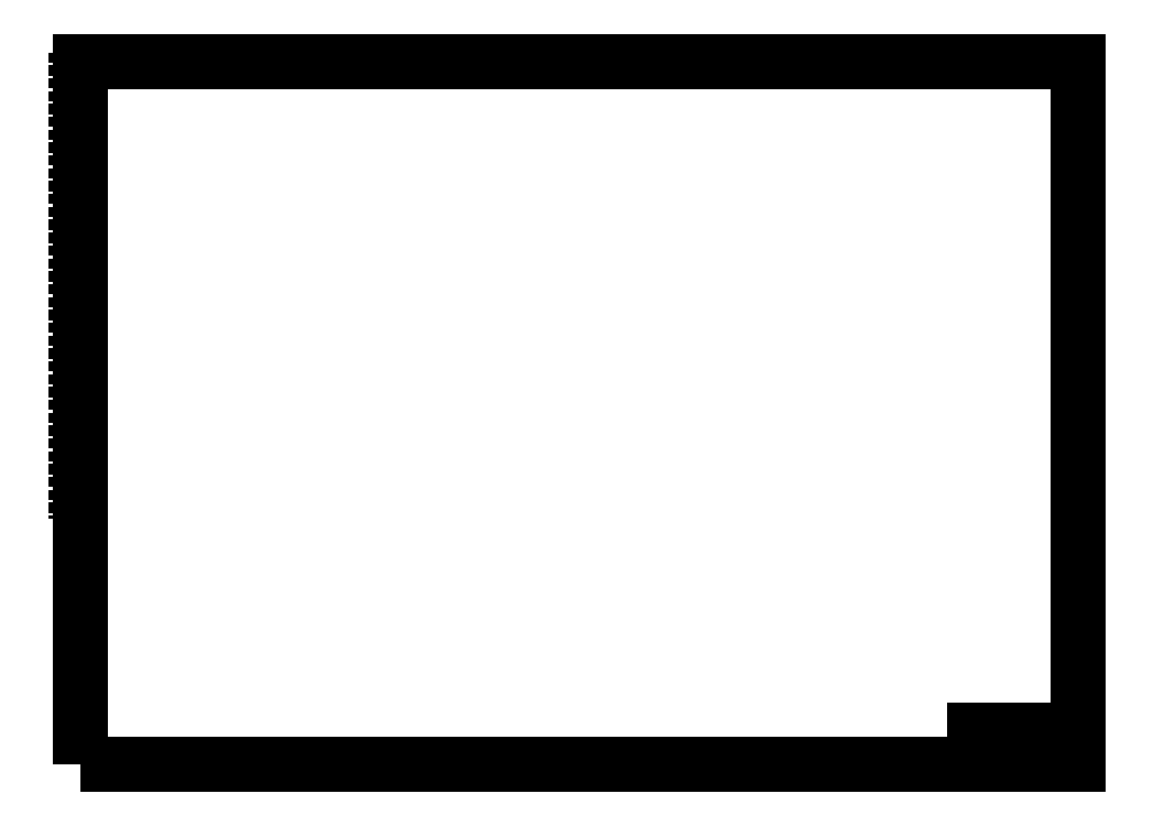
<metadata>
{"format":"dxf","ext":"dxf","renderer":"ezdxf+matplotlib","layout":"modelspace","background":"white","min_lineweight":24,"dpi":150}
</metadata>
<code>
0
SECTION
2
ENTITIES
0
LWPOLYLINE
8
ramka tabliczka
90
        4
70
   129
43
0
10
1059
20
10
10
1179
20
10
10
1179
20
50
10
1059
20
50
0
LINE
8
ramka tabliczka
10
1059
20
30
30
0
11
1099
21
30
31
0
0
LINE
8
ramka tabliczka
10
1099
20
30
30
0
11
1144
21
30
31
0
0
LINE
8
ramka tabliczka
10
1144
20
30
30
0
11
1164
21
30
31
0
0
LINE
8
ramka tabliczka
10
1164
20
30
30
0
11
1179
21
30
31
0
0
LINE
8
ramka tabliczka
10
1164
20
10
30
0
11
1164
21
20
31
0
0
LINE
8
ramka tabliczka
10
1164
20
20
30
0
11
1164
21
30
31
0
0
LINE
8
ramka tabliczka
10
1164
20
30
30
0
11
1164
21
50
31
0
0
LINE
8
ramka tabliczka
10
1099
20
50
30
0
11
1099
21
20
31
0
0
LINE
8
ramka tabliczka
10
1099
20
20
30
0
11
1099
21
10
31
0
0
LINE
8
ramka tabliczka
10
1099
20
20
30
0
11
1144
21
20
31
0
0
LINE
8
ramka tabliczka
10
1144
20
20
30
0
11
1164
21
20
31
0
0
LINE
8
ramka tabliczka
10
1149
20
10
30
0
11
1149
21
20
31
0
0
LINE
8
ramka tabliczka
10
1149
20
20
30
0
11
1149
21
30
31
0
0
TEXT
8
ramka tabliczka
10
1100
20
27
30
0
40
2
1
Rysował(a)
7
textstyle3
11
1100
21
29
31
0
73
     3
0
TEXT
8
ramka tabliczka
10
1100
20
17
30
0
40
2
1
Sprawdził(a)
7
textstyle3
11
1100
21
19
31
0
73
     3
0
TEXT
8
ramka tabliczka
10
1150
20
27
30
0
40
2
1
Data
7
textstyle3
11
1150
21
29
31
0
73
     3
0
TEXT
8
ramka tabliczka
10
1150
20
17
30
0
40
2
1
Data
7
textstyle3
11
1150
21
19
31
0
73
     3
0
TEXT
8
ramka tabliczka
10
1165
20
47
30
0
40
2
1
Skala
7
textstyle3
11
1165
21
49
31
0
73
     3
0
TEXT
8
ramka tabliczka
10
1165
20
27
30
0
40
2
1
Nr rysunku
7
textstyle3
11
1165
21
29
31
0
73
     3
0
TEXT
8
ramka tabliczka
10
1060
20
47
30
0
40
2
1
Temat/obiekt/projekt
7
textstyle3
11
1060
21
49
31
0
73
     3
0
TEXT
8
ramka tabliczka
10
1060
20
27
30
0
40
2
1
Firma
7
textstyle3
11
1060
21
29
31
0
73
     3
0
TEXT
8
ramka tabliczka
10
1100
20
47
30
0
40
2
1
Przedmiot rysunku
7
textstyle3
11
1100
21
49
31
0
73
     3
0
MTEXT
8
ramka tabliczka
10
1132
20
38.5
30
0
40
6
41
0
46
0
71
     5
72
     1
1
\H4;_____________
7
textstyle3
73
     1
44
1
0
MTEXT
8
ramka tabliczka
10
1172
20
40
30
0
40
6
41
0
46
0
71
     5
72
     1
1
\H4;_:__
7
textstyle3
73
     1
44
1
0
MTEXT
8
ramka tabliczka
10
1172
20
20
30
0
40
6
41
0
46
0
71
     5
72
     1
1
\H4;_
7
textstyle3
73
     1
44
1
0
MTEXT
8
ramka tabliczka
10
1079
20
38.5
30
0
40
5
41
0
46
0
71
     5
72
     1
1
\H3.333;_______________\P_______________\P_______________
7
textstyle3
73
     1
44
1
0
MTEXT
8
ramka tabliczka
10
1079
20
18.5
30
0
40
4
41
0
46
0
71
     5
72
     1
1
\H2.667;Biuro Inżynierskie\PBudownictwa\PAndrzej Kociński
7
textstyle3
73
     1
44
1
0
MTEXT
8
ramka tabliczka
10
1101
20
26
30
0
40
4
41
0
46
0
71
     1
72
     1
1
\H2.667;Andrzej Kociński
7
textstyle3
73
     1
44
1
0
MTEXT
8
ramka tabliczka
10
1101
20
16
30
0
40
4
41
0
46
0
71
     1
72
     1
1
\H2.667;_
7
textstyle3
73
     1
44
1
0
MTEXT
8
ramka tabliczka
10
1157
20
25
30
0
40
3
41
0
46
0
71
     2
72
     1
1
\H2;____-__-__
7
textstyle3
73
     1
44
1
0
MTEXT
8
ramka tabliczka
10
1157
20
15
30
0
40
3
41
0
46
0
71
     2
72
     1
1
\H2;___-__-__
7
textstyle3
73
     1
44
1
0
LINE
8
ramka tabliczka
10
994
20
0
30
0
11
994
21
10
31
0
0
LINE
8
ramka tabliczka
10
830.8
20
0
30
0
11
830.8
21
10
31
0
0
LINE
8
ramka tabliczka
10
667.7
20
0
30
0
11
667.7
21
10
31
0
0
LINE
8
ramka tabliczka
10
504.5
20
0
30
0
11
504.5
21
10
31
0
0
LINE
8
ramka tabliczka
10
341.3
20
0
30
0
11
341.3
21
10
31
0
0
LINE
8
ramka tabliczka
10
178.2
20
0
30
0
11
178.2
21
10
31
0
0
LINE
8
ramka tabliczka
10
830.8
20
841
30
0
11
830.8
21
831
31
0
0
LINE
8
ramka tabliczka
10
667.7
20
841
30
0
11
667.7
21
831
31
0
0
LINE
8
ramka tabliczka
10
504.5
20
841
30
0
11
504.5
21
831
31
0
0
LINE
8
ramka tabliczka
10
341.3
20
841
30
0
11
341.3
21
831
31
0
0
LINE
8
ramka tabliczka
10
178.2
20
841
30
0
11
178.2
21
831
31
0
0
LINE
8
ramka tabliczka
10
994
20
841
30
0
11
994
21
831
31
0
0
LINE
8
ramka tabliczka
10
1189
20
297
30
0
11
1179
21
297
31
0
0
LINE
8
ramka tabliczka
10
1189
20
478.3
30
0
11
1179
21
478.3
31
0
0
LINE
8
ramka tabliczka
10
1189
20
659.7
30
0
11
1179
21
659.7
31
0
0
LINE
8
ramka tabliczka
10
0
20
297
30
0
11
15
21
297
31
0
0
LINE
8
ramka tabliczka
10
0
20
478.3
30
0
11
15
21
478.3
31
0
0
LINE
8
ramka tabliczka
10
0
20
659.7
30
0
11
15
21
659.7
31
0
0
LWPOLYLINE
8
ramka tabliczka
90
        4
70
   129
43
0
10
15
20
10
10
1179
20
10
10
1179
20
831
10
15
20
831
0
TEXT
8
ramka tabliczka
10
62.29
20
831.9
30
0
40
3
1
1
7
textstyle3
72
     1
11
63.5
21
831
31
0
73
     1
0
TEXT
8
ramka tabliczka
10
159.1
20
831.9
30
0
40
3
1
2
7
textstyle3
72
     1
11
160.5
21
831
31
0
73
     1
0
TEXT
8
ramka tabliczka
10
256.1
20
831.9
30
0
40
3
1
3
7
textstyle3
72
     1
11
257.5
21
831
31
0
73
     1
0
TEXT
8
ramka tabliczka
10
353
20
831.9
30
0
40
3
1
4
7
textstyle3
72
     1
11
354.5
21
831
31
0
73
     1
0
TEXT
8
ramka tabliczka
10
450.1
20
831.9
30
0
40
3
1
5
7
textstyle3
72
     1
11
451.5
21
831
31
0
73
     1
0
TEXT
8
ramka tabliczka
10
547
20
831.9
30
0
40
3
1
6
7
textstyle3
72
     1
11
548.5
21
831
31
0
73
     1
0
TEXT
8
ramka tabliczka
10
644.1
20
831.9
30
0
40
3
1
7
7
textstyle3
72
     1
11
645.5
21
831
31
0
73
     1
0
TEXT
8
ramka tabliczka
10
741.1
20
831.9
30
0
40
3
1
8
7
textstyle3
72
     1
11
742.5
21
831
31
0
73
     1
0
TEXT
8
ramka tabliczka
10
838.1
20
831.9
30
0
40
3
1
9
7
textstyle3
72
     1
11
839.5
21
831
31
0
73
     1
0
TEXT
8
ramka tabliczka
10
933.4
20
831.9
30
0
40
3
1
10
7
textstyle3
72
     1
11
936.5
21
831
31
0
73
     1
0
TEXT
8
ramka tabliczka
10
1031
20
831.9
30
0
40
3
1
11
7
textstyle3
72
     1
11
1034
21
831
31
0
73
     1
0
TEXT
8
ramka tabliczka
10
1127
20
831.9
30
0
40
3
1
12
7
textstyle3
72
     1
11
1130
21
831
31
0
73
     1
0
TEXT
8
ramka tabliczka
10
62.29
20
6
30
0
40
3
1
1
7
textstyle3
72
     1
11
63.5
21
9
31
0
73
     3
0
TEXT
8
ramka tabliczka
10
159.1
20
6
30
0
40
3
1
2
7
textstyle3
72
     1
11
160.5
21
9
31
0
73
     3
0
TEXT
8
ramka tabliczka
10
256.1
20
6
30
0
40
3
1
3
7
textstyle3
72
     1
11
257.5
21
9
31
0
73
     3
0
TEXT
8
ramka tabliczka
10
353
20
6
30
0
40
3
1
4
7
textstyle3
72
     1
11
354.5
21
9
31
0
73
     3
0
TEXT
8
ramka tabliczka
10
450.1
20
6
30
0
40
3
1
5
7
textstyle3
72
     1
11
451.5
21
9
31
0
73
     3
0
TEXT
8
ramka tabliczka
10
547
20
6
30
0
40
3
1
6
7
textstyle3
72
     1
11
548.5
21
9
31
0
73
     3
0
TEXT
8
ramka tabliczka
10
644.1
20
6
30
0
40
3
1
7
7
textstyle3
72
     1
11
645.5
21
9
31
0
73
     3
0
TEXT
8
ramka tabliczka
10
741.1
20
6
30
0
40
3
1
8
7
textstyle3
72
     1
11
742.5
21
9
31
0
73
     3
0
TEXT
8
ramka tabliczka
10
838.1
20
6
30
0
40
3
1
9
7
textstyle3
72
     1
11
839.5
21
9
31
0
73
     3
0
TEXT
8
ramka tabliczka
10
933.4
20
6
30
0
40
3
1
10
7
textstyle3
72
     1
11
936.5
21
9
31
0
73
     3
0
TEXT
8
ramka tabliczka
10
1031
20
6
30
0
40
3
1
11
7
textstyle3
72
     1
11
1034
21
9
31
0
73
     3
0
TEXT
8
ramka tabliczka
10
1127
20
6
30
0
40
3
1
12
7
textstyle3
72
     1
11
1130
21
9
31
0
73
     3
0
TEXT
8
ramka tabliczka
10
11.57
20
778.2
30
0
40
3
1
A
7
textstyle3
72
     2
11
14
21
779.7
31
0
73
     2
0
TEXT
8
ramka tabliczka
10
11.43
20
675.6
30
0
40
3
1
B
7
textstyle3
72
     2
11
14
21
677.1
31
0
73
     2
0
TEXT
8
ramka tabliczka
10
11.43
20
572.9
30
0
40
3
1
C
7
textstyle3
72
     2
11
14
21
574.4
31
0
73
     2
0
TEXT
8
ramka tabliczka
10
11.43
20
470.3
30
0
40
3
1
D
7
textstyle3
72
     2
11
14
21
471.8
31
0
73
     2
0
TEXT
8
ramka tabliczka
10
11.57
20
367.7
30
0
40
3
1
E
7
textstyle3
72
     2
11
14
21
369.2
31
0
73
     2
0
TEXT
8
ramka tabliczka
10
11.57
20
265.1
30
0
40
3
1
F
7
textstyle3
72
     2
11
14
21
266.6
31
0
73
     2
0
TEXT
8
ramka tabliczka
10
11.43
20
162.4
30
0
40
3
1
G
7
textstyle3
72
     2
11
14
21
163.9
31
0
73
     2
0
TEXT
8
ramka tabliczka
10
11.43
20
59.81
30
0
40
3
1
H
7
textstyle3
72
     2
11
14
21
61.31
31
0
73
     2
0
TEXT
8
ramka tabliczka
10
1180
20
778.2
30
0
40
3
1
A
7
textstyle3
11
1180
21
779.7
31
0
73
     2
0
TEXT
8
ramka tabliczka
10
1180
20
675.6
30
0
40
3
1
B
7
textstyle3
11
1180
21
677.1
31
0
73
     2
0
TEXT
8
ramka tabliczka
10
1180
20
572.9
30
0
40
3
1
C
7
textstyle3
11
1180
21
574.4
31
0
73
     2
0
TEXT
8
ramka tabliczka
10
1180
20
470.3
30
0
40
3
1
D
7
textstyle3
11
1180
21
471.8
31
0
73
     2
0
TEXT
8
ramka tabliczka
10
1180
20
367.7
30
0
40
3
1
E
7
textstyle3
11
1180
21
369.2
31
0
73
     2
0
TEXT
8
ramka tabliczka
10
1180
20
265.1
30
0
40
3
1
F
7
textstyle3
11
1180
21
266.6
31
0
73
     2
0
TEXT
8
ramka tabliczka
10
1180
20
162.4
30
0
40
3
1
G
7
textstyle3
11
1180
21
163.9
31
0
73
     2
0
TEXT
8
ramka tabliczka
10
1180
20
59.81
30
0
40
3
1
H
7
textstyle3
11
1180
21
61.31
31
0
73
     2
0
LINE
8
ramka tabliczka
10
10
20
841
30
0
11
10
21
297
31
0
0
VIEWPORT
8
0
10
128.5
20
97.5
30
0
40
314.2
41
222.2
68
     1
69
     1
12
128.5
22
97.5
13
0
23
0
14
10
24
10
15
10
25
10
16
0
26
0
36
1
17
0
27
0
37
0
42
50
43
0
44
0
45
222.2
50
0
51
0
72
   100
90
   557152
1

281
     0
71
     1
74
     0
110
0
120
0
130
0
111
1
121
0
131
0
112
0
122
1
132
0
79
     0
146
0
170
     0
61
     5
348
909
292
     1
282
     1
141
0
142
0
63
   256
361
9B5
0
ENDSEC
0
EOF

</code>
